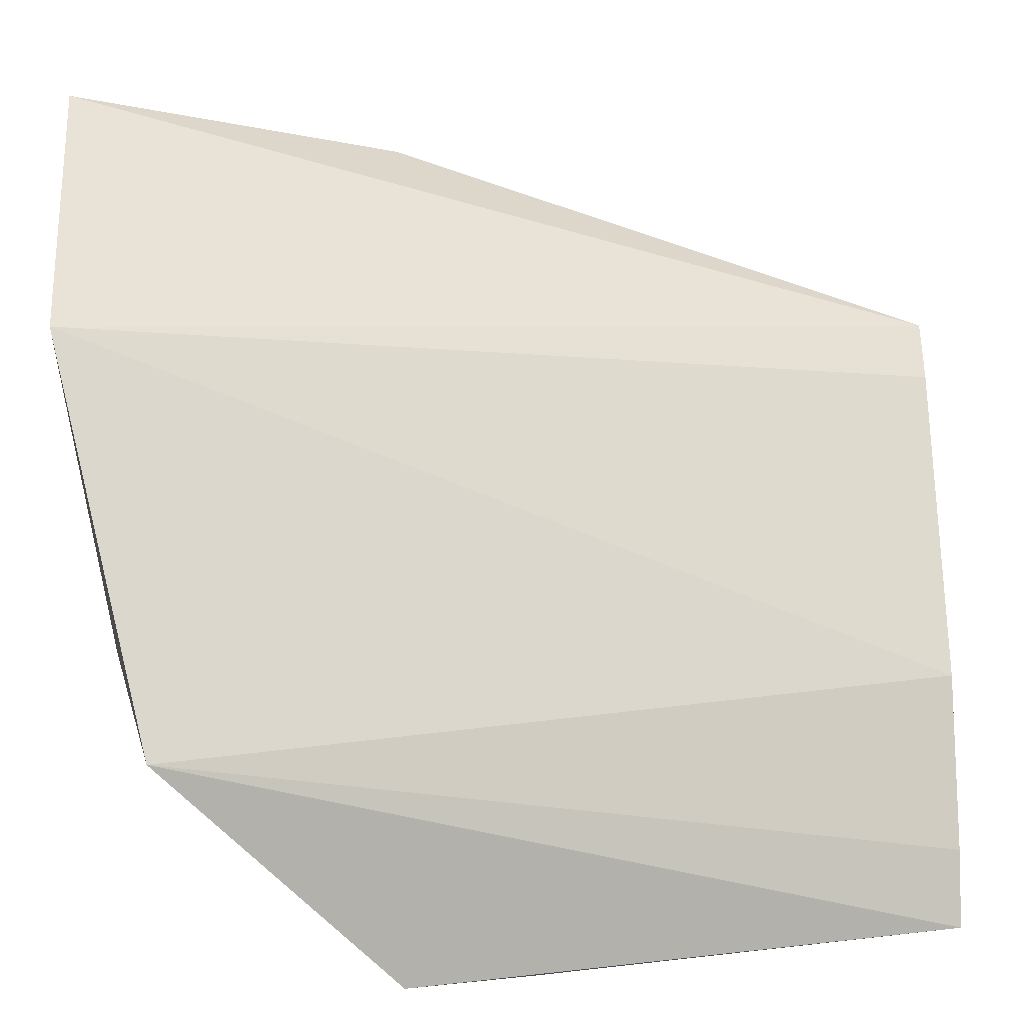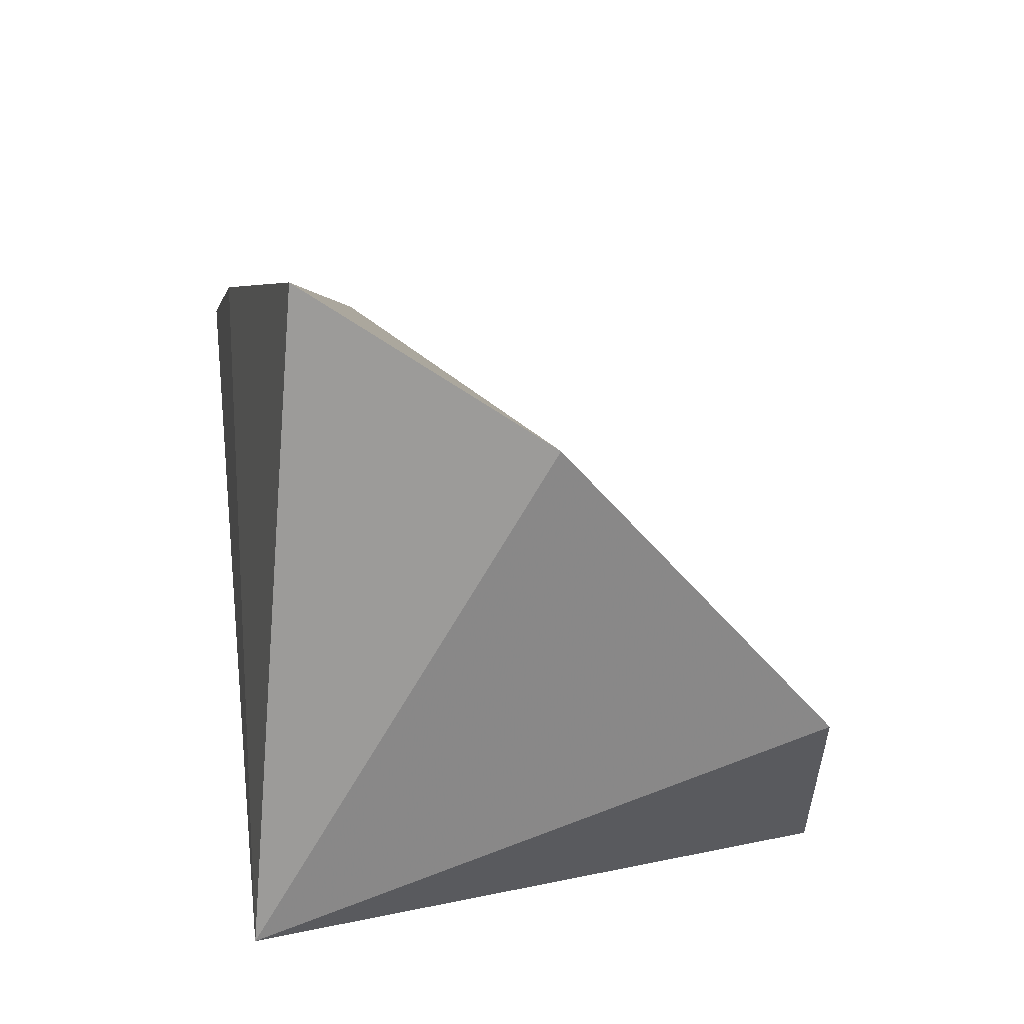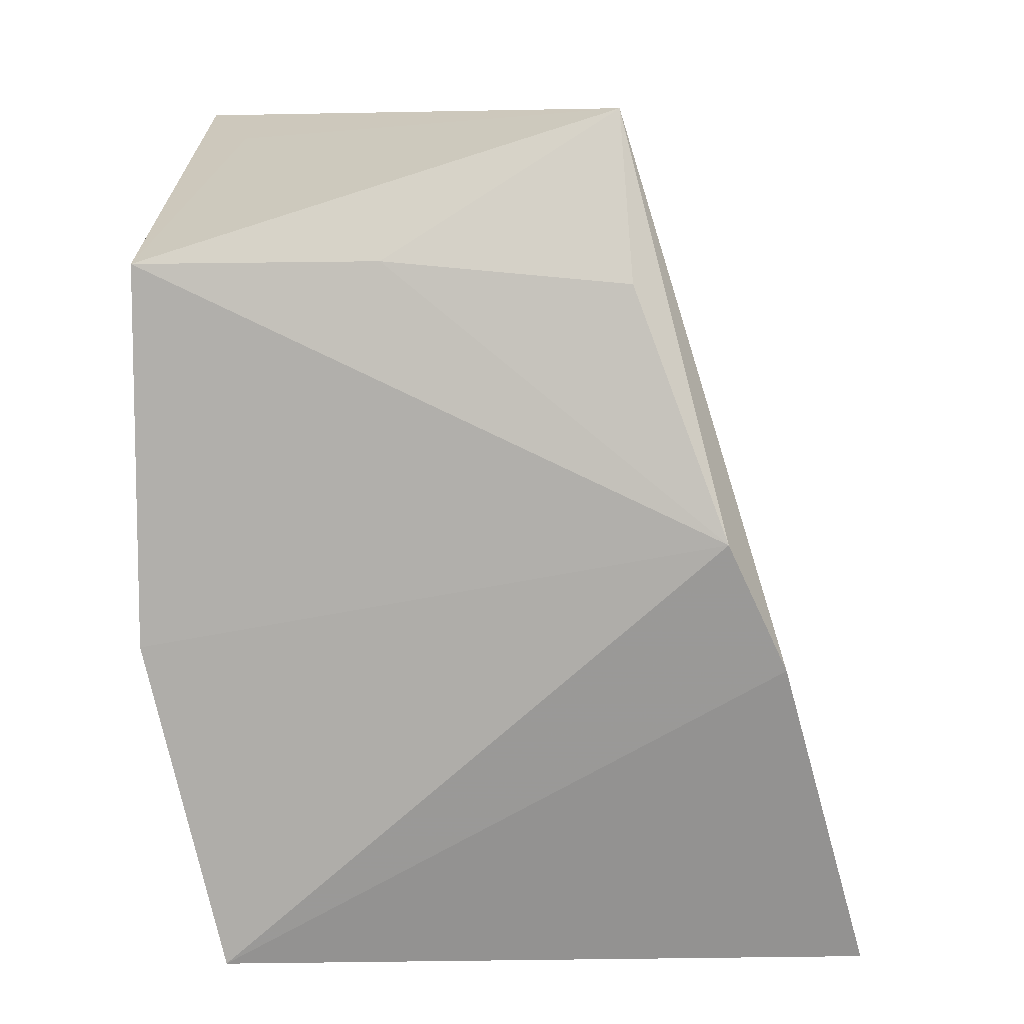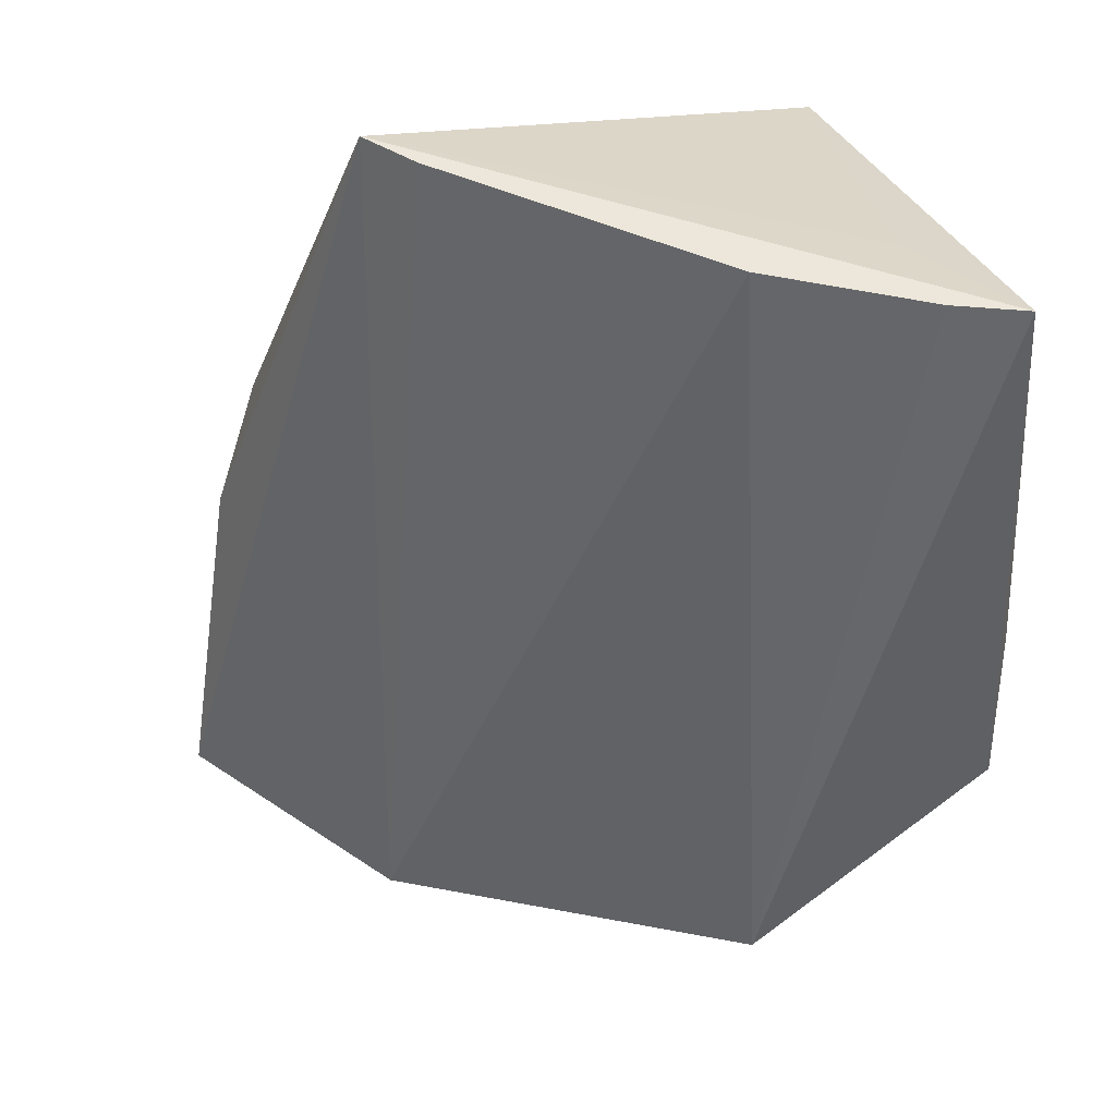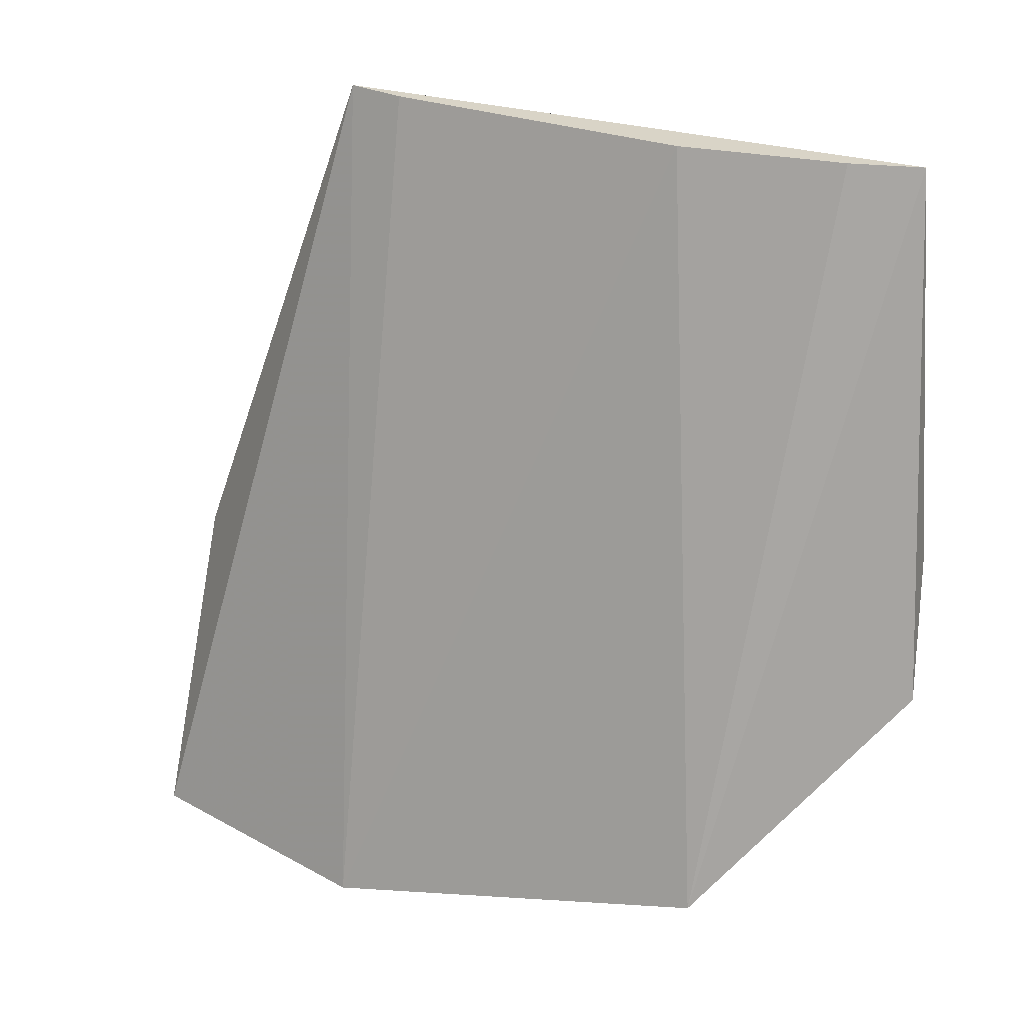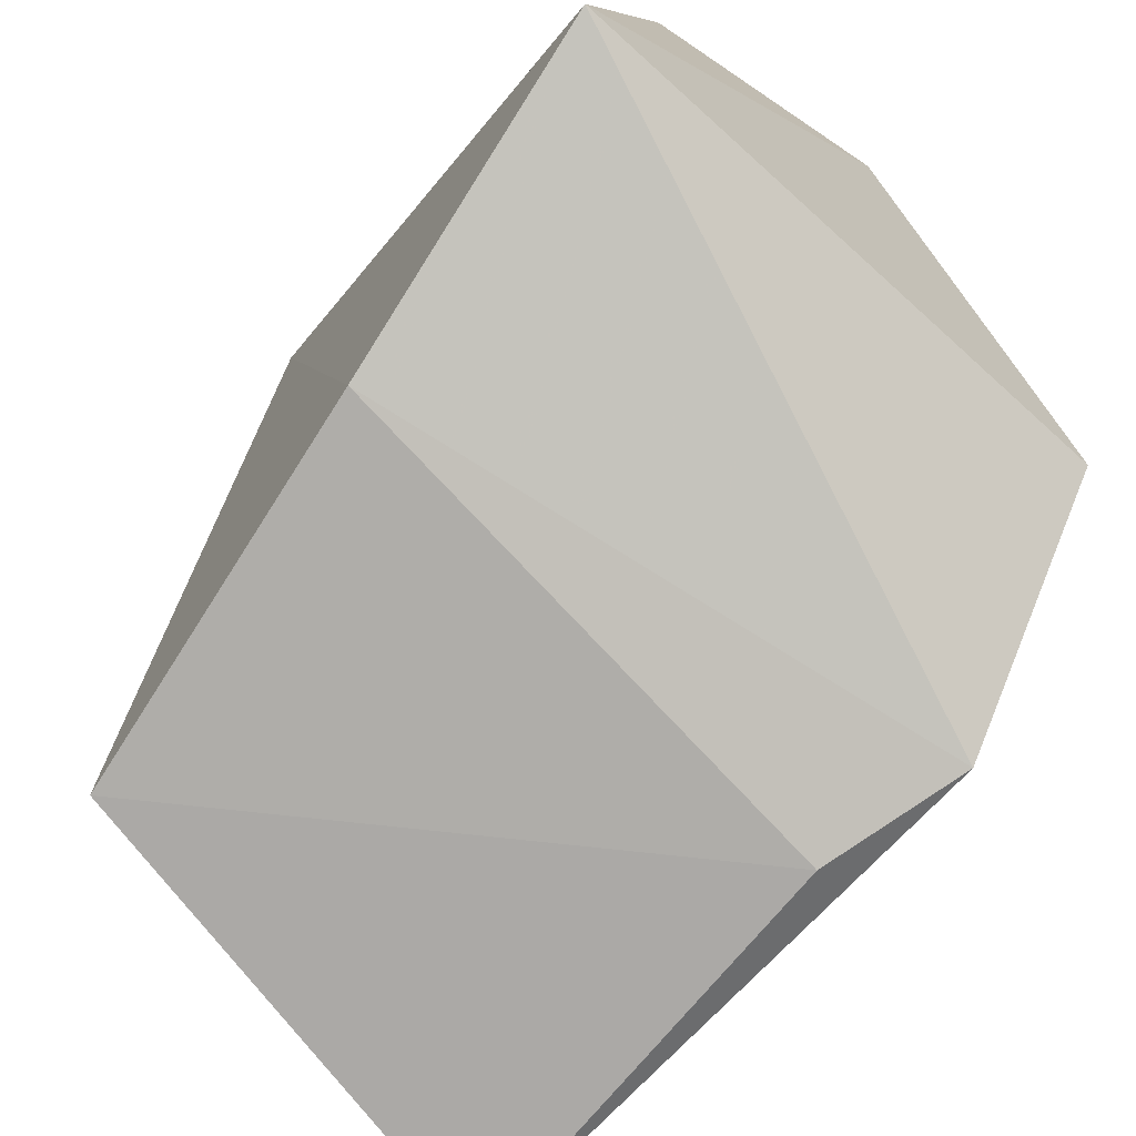
<metadata>
{"format":"obj","ext":"obj","renderer":"f3d","projection":"perspective","resolution":1024,"background":"white","views":[{"elev":21.7,"azim":-91.9,"up":"+Y"},{"elev":-69.8,"azim":-176.8,"up":"+Z"},{"elev":8.9,"azim":96.0,"up":"+Z"},{"elev":52.1,"azim":-107.7,"up":"+Z"},{"elev":28.5,"azim":-104.0,"up":"+Z"},{"elev":-76.0,"azim":147.3,"up":"+Y"}]}
</metadata>
<code>
v -0.1252 0.08598 0.4722
v -0.1251 0.1011 0.3409
v -0.1175 0.1943 0.424
v -0.1418 0.2201 0.3409
v -0.2291 0.08501 0.4003
v -0.1238 0.2049 0.4002
v -0.1251 0.08591 0.4015
v -0.2292 0.1286 0.3588
v -0.1867 0.1224 0.5
v -0.2176 0.08009 0.4239
v -0.1836 0.1894 0.3409
v -0.1374 0.1734 0.5
v -0.2084 0.08266 0.5
v -0.125 0.1767 0.4691
v -0.1464 0.1659 0.5
v -0.203 0.09546 0.5
v -0.1841 0.09445 0.4949
v -0.1252 0.1315 0.4729
f 6 3 2
f 6 2 4
f 7 2 3
f 7 3 1
f 7 5 2
f 8 2 5
f 10 7 1
f 10 5 7
f 11 4 2
f 11 2 8
f 11 8 9
f 12 3 6
f 12 6 4
f 12 4 11
f 13 8 5
f 13 5 10
f 13 10 1
f 14 3 12
f 15 12 11
f 15 11 9
f 15 13 12
f 15 9 13
f 16 13 9
f 16 9 8
f 16 8 13
f 17 13 1
f 17 1 12
f 17 12 13
f 18 14 12
f 18 12 1
f 18 1 3
f 18 3 14

</code>
